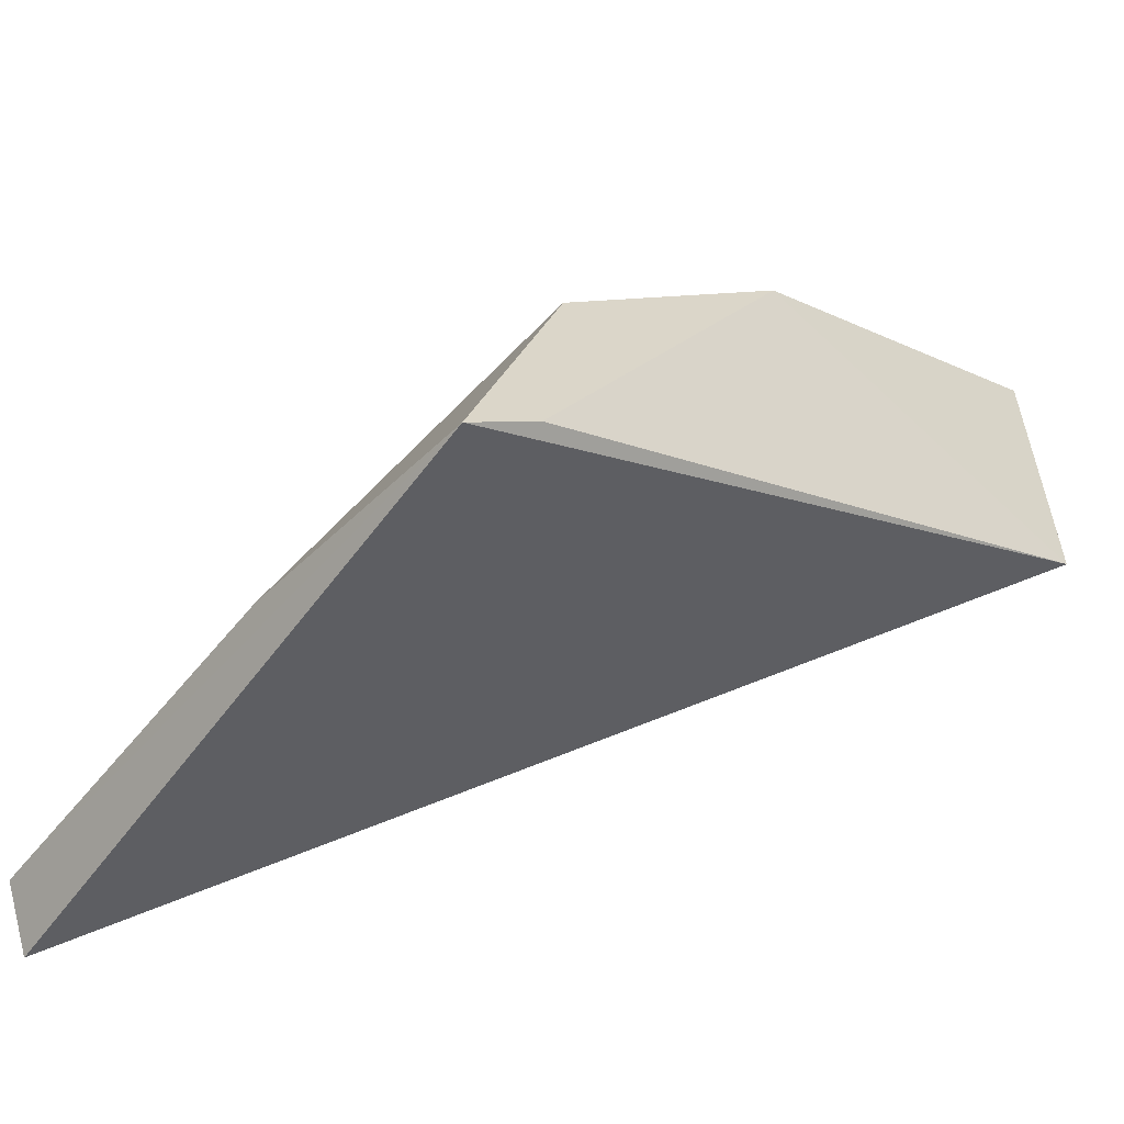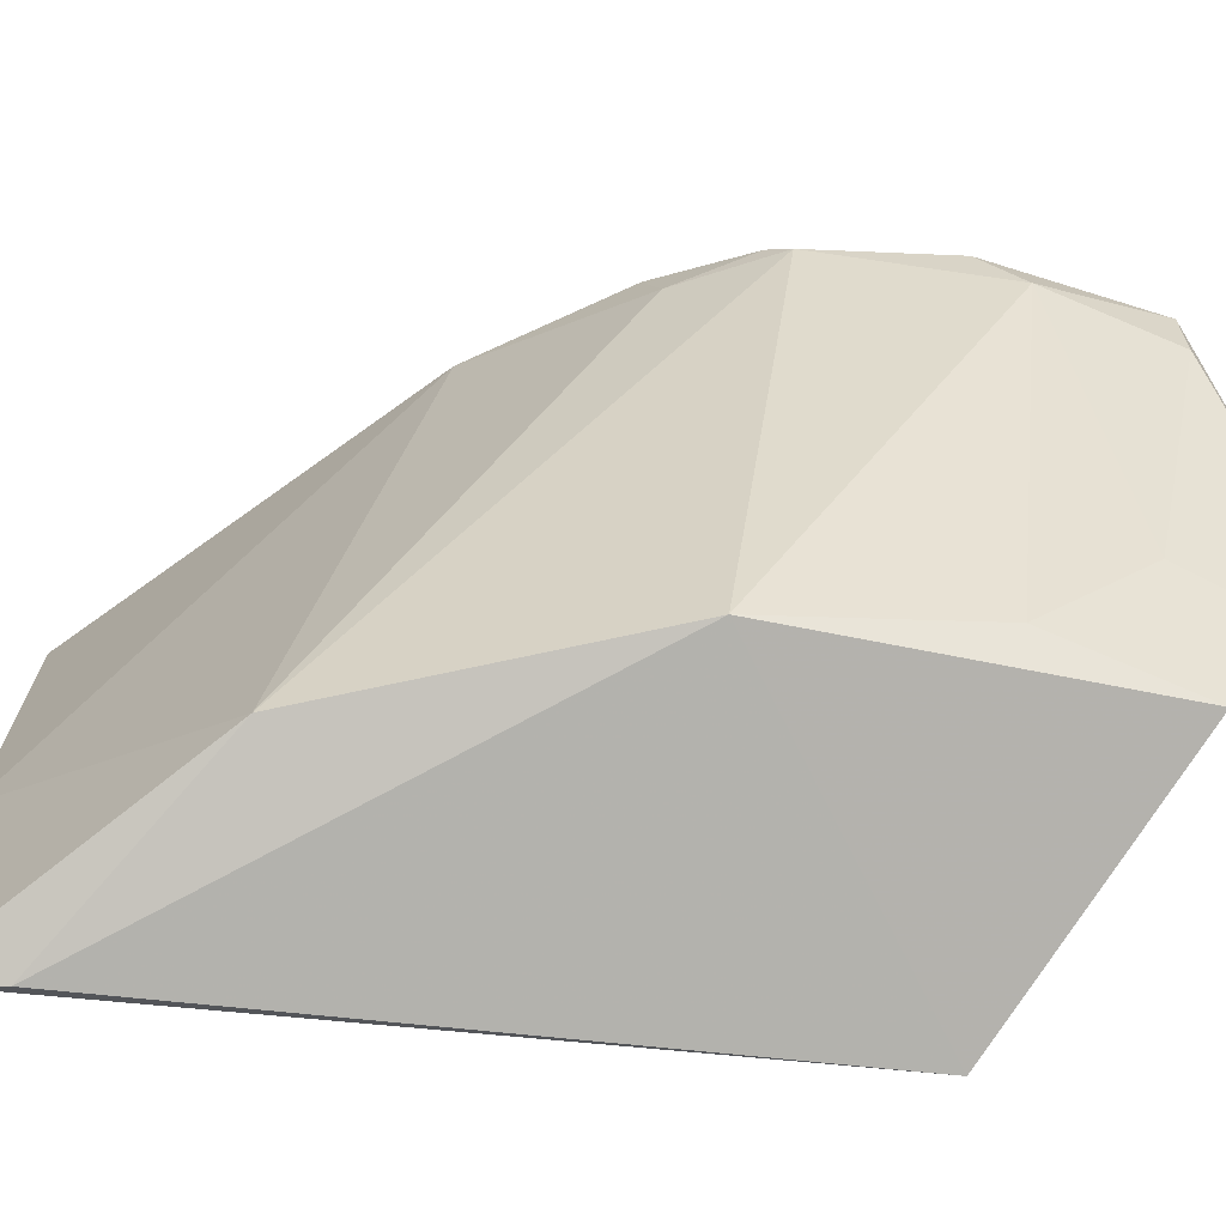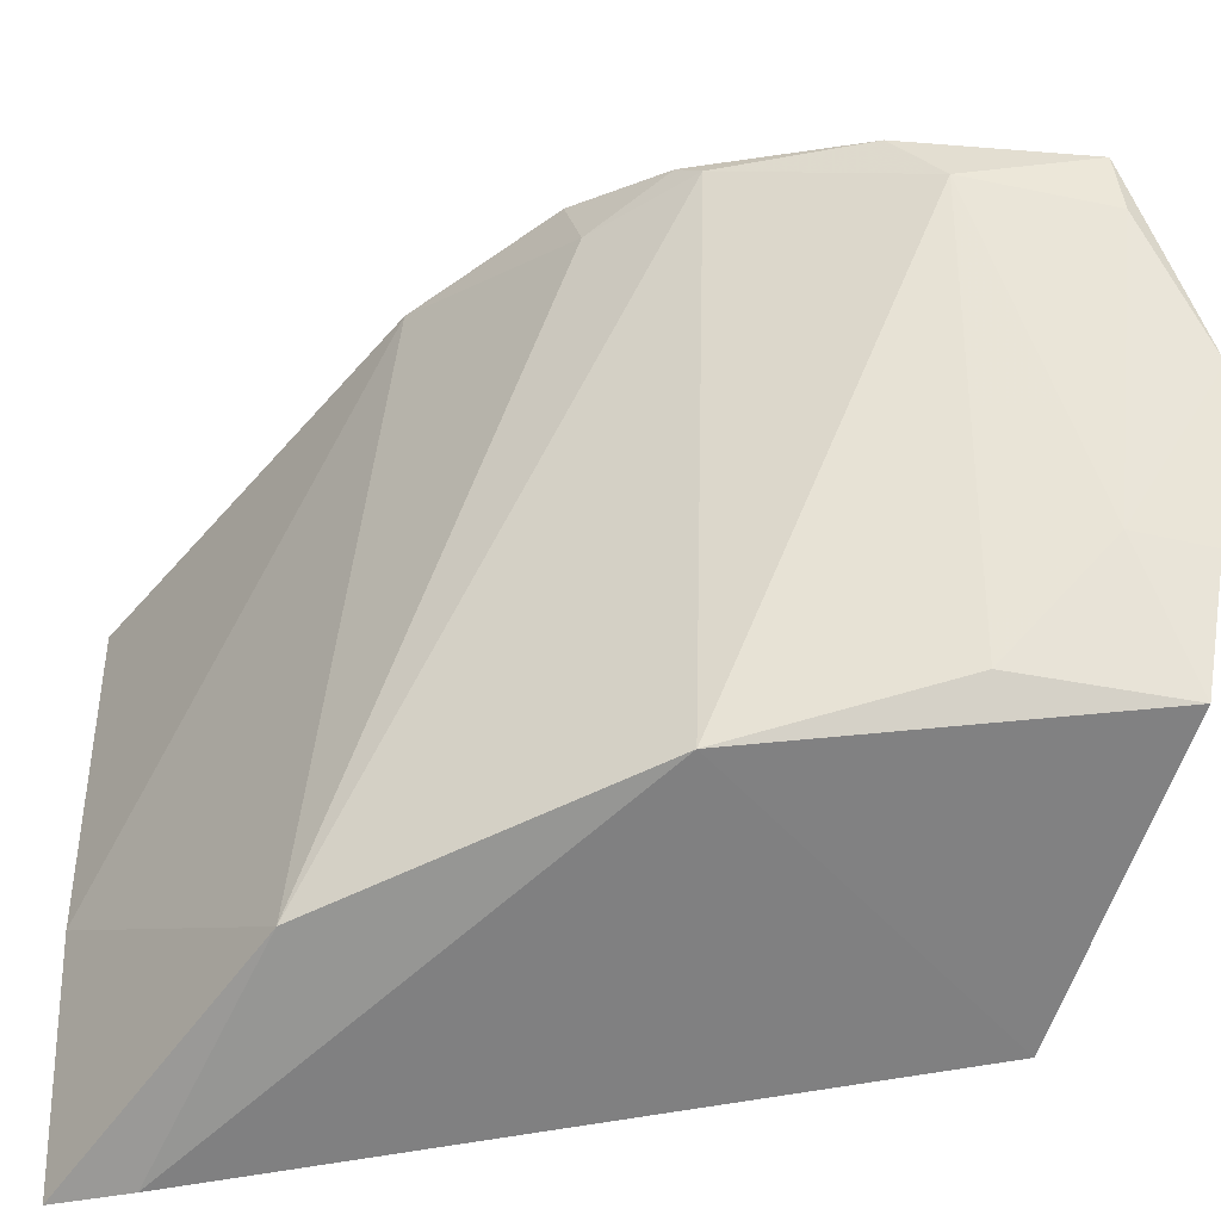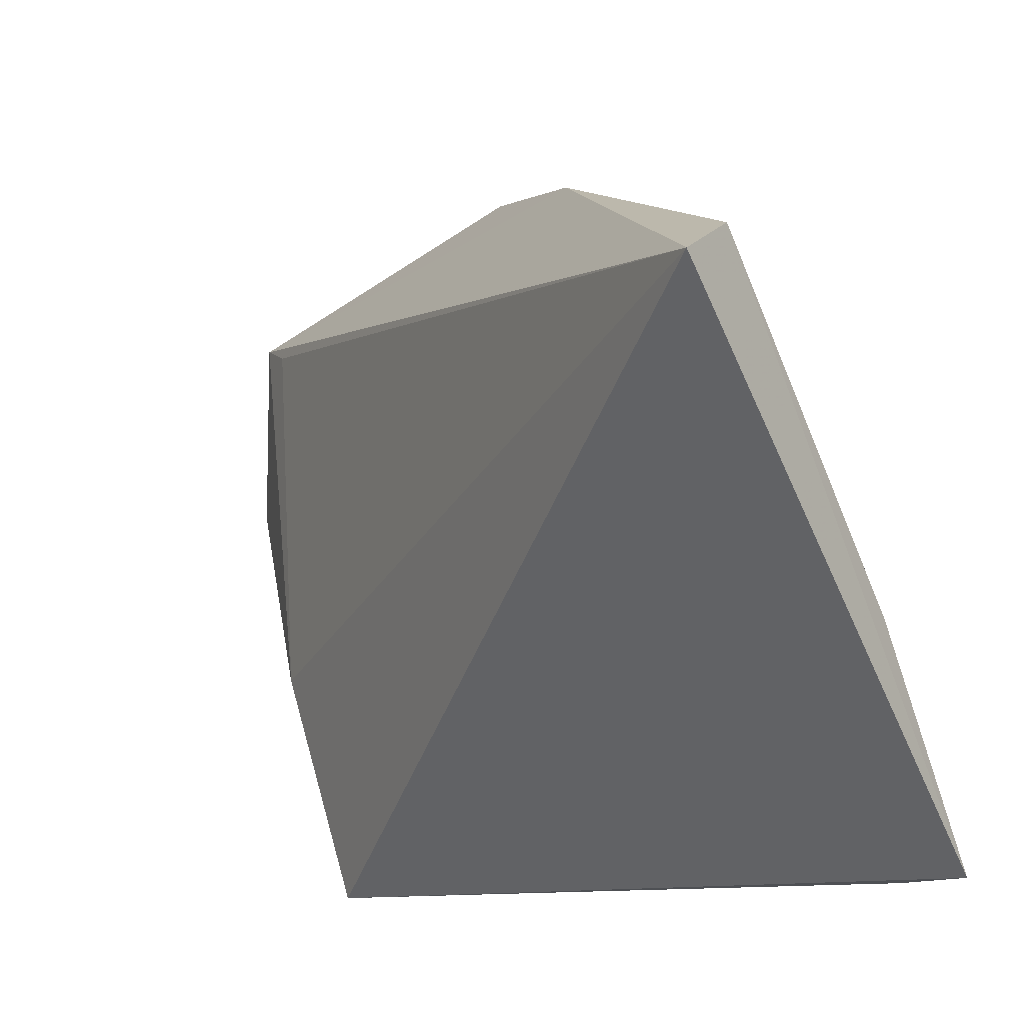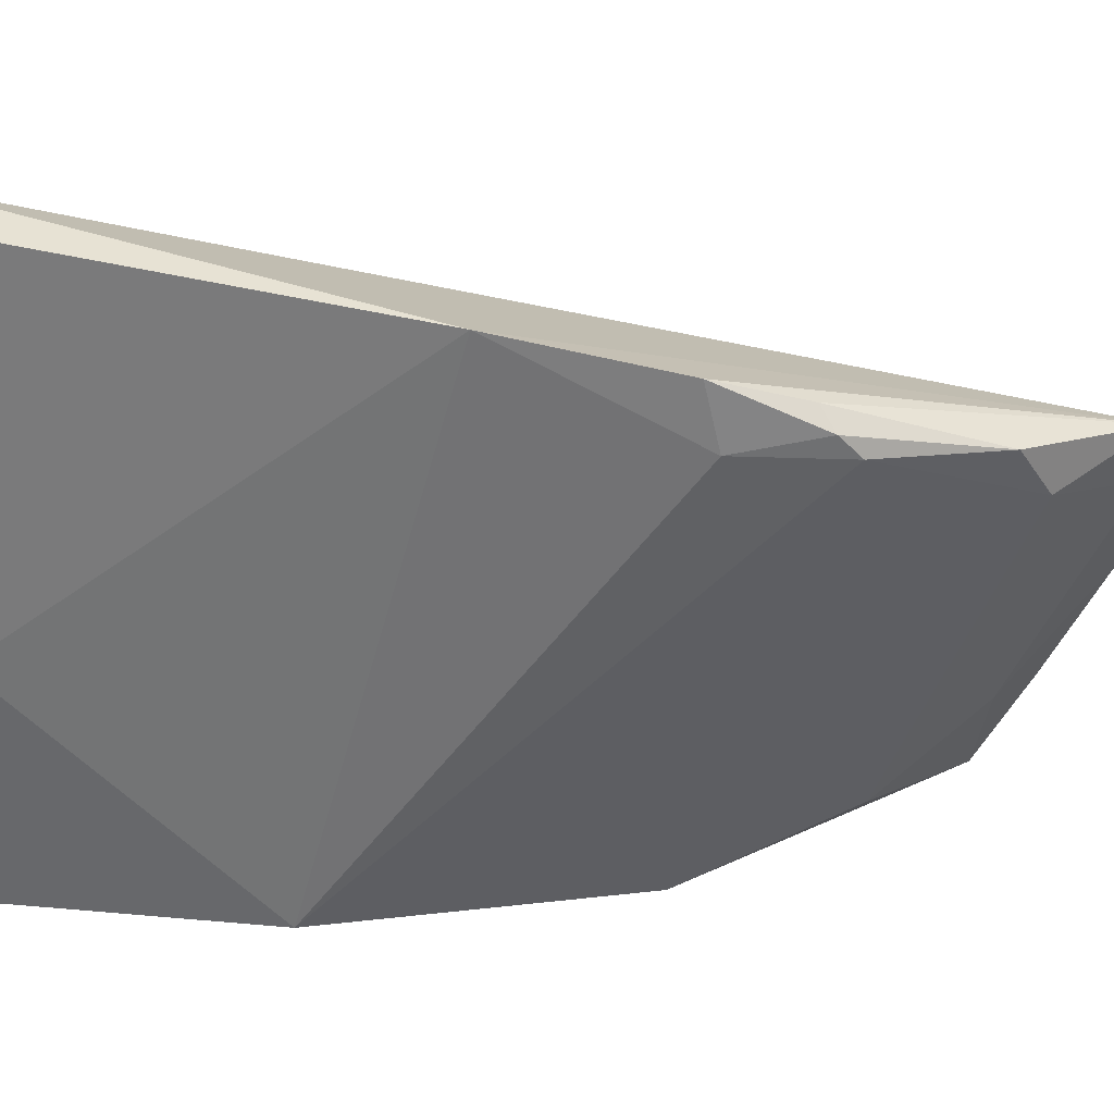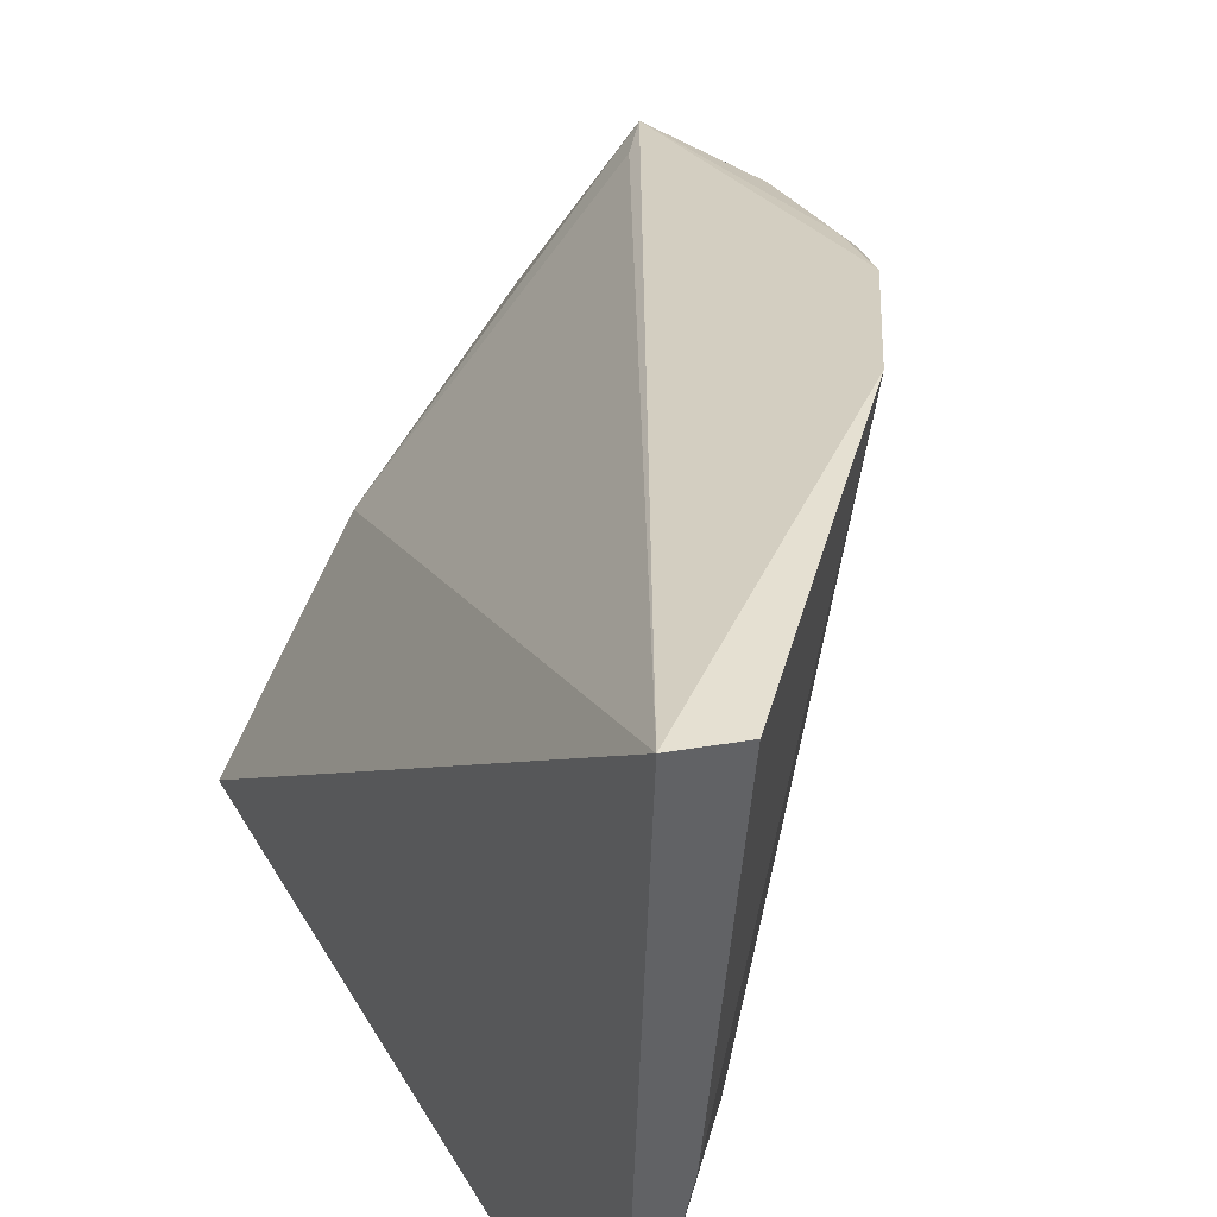
<metadata>
{"format":"obj","ext":"obj","renderer":"f3d","projection":"perspective","resolution":1024,"background":"white","views":[{"elev":-52.9,"azim":-33.2,"up":"+Z"},{"elev":-78.2,"azim":-32.9,"up":"+Y"},{"elev":-58.2,"azim":-17.7,"up":"+Y"},{"elev":-63.2,"azim":-153.9,"up":"+Z"},{"elev":25.1,"azim":-55.5,"up":"+Y"},{"elev":40.7,"azim":-145.1,"up":"+Y"}]}
</metadata>
<code>
v 1.43e-05 0.01111 0.1007
v 0.004604 -0.009091 0.09123
v 0.00429 -0.00987 0.0762
v -0.0281 0.02125 0.06047
v -0.02226 -0.01013 0.07394
v 0.004006 -0.001477 0.08559
v -0.01104 -0.01009 0.08507
v -0.01755 0.01648 0.09032
v -0.02712 -0.01116 0.06025
v -0.001152 0.01126 0.09822
v 0.00439 0.002892 0.09776
v -0.02197 0.01821 0.08318
v -0.01355 0.013 0.09488
v -0.0241 -0.01158 0.06225
v 0.004662 -0.003866 0.09415
v -0.005605 0.009666 0.09885
v -0.02971 0.02043 0.06339
v -0.01695 0.01335 0.09078
v -0.007757 0.01222 0.09838
v 0.0005729 0.008345 0.1
v -0.00242 -0.008304 0.08987
v -0.0286 0.001403 0.06245
v -0.01438 0.0141 0.09417
v -0.01419 0.0151 0.09322
v 0.001301 -0.003669 0.09377
f 6 3 4
f 7 3 2
f 9 4 3
f 10 6 4
f 10 4 1
f 10 1 6
f 11 6 1
f 11 3 6
f 12 8 1
f 12 1 4
f 13 5 7
f 14 7 5
f 14 5 9
f 14 9 3
f 14 3 7
f 15 2 3
f 15 3 11
f 16 13 7
f 17 12 4
f 17 4 9
f 18 12 5
f 18 8 12
f 18 5 13
f 19 16 1
f 19 13 16
f 20 11 1
f 20 1 16
f 21 16 7
f 21 7 2
f 22 17 9
f 22 9 5
f 22 5 12
f 22 12 17
f 23 18 13
f 23 8 18
f 23 13 19
f 24 19 1
f 24 1 8
f 24 23 19
f 24 8 23
f 25 15 11
f 25 11 20
f 25 2 15
f 25 21 2
f 25 20 16
f 25 16 21

</code>
